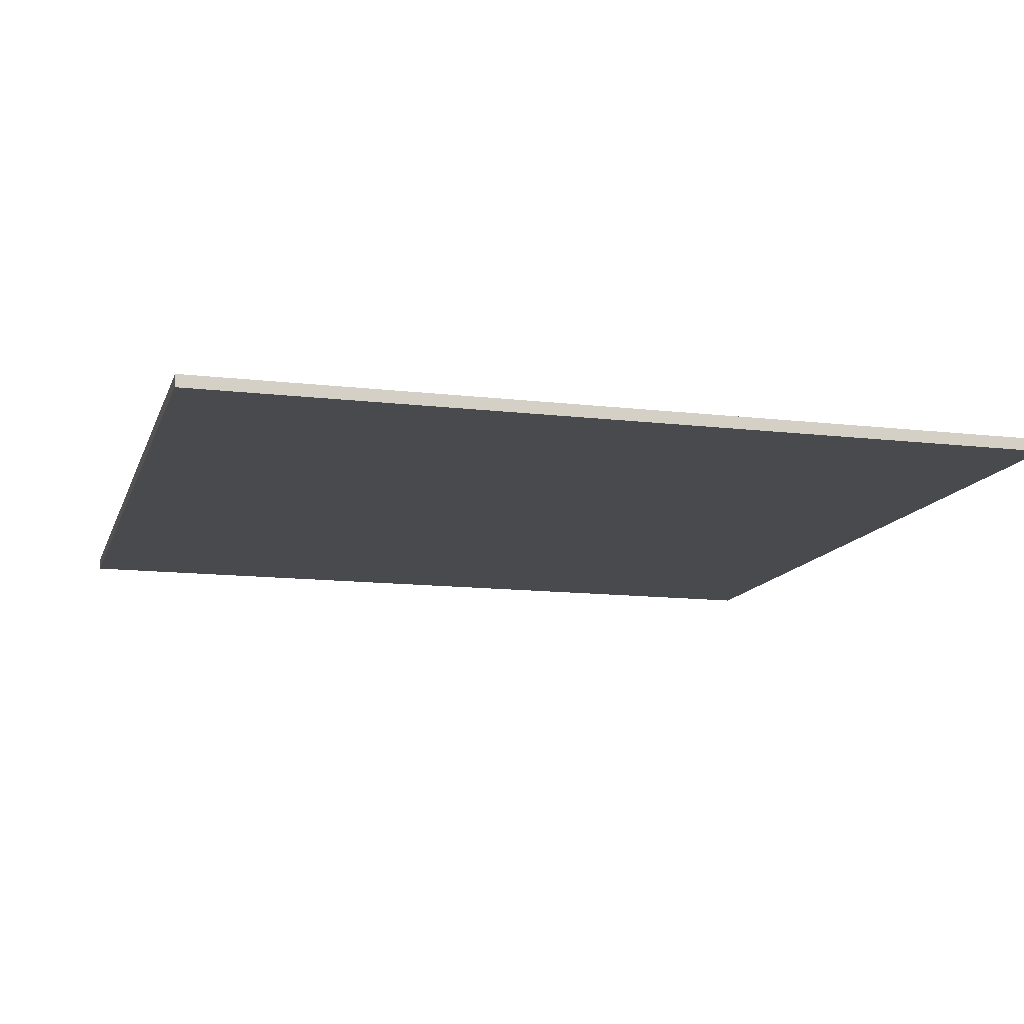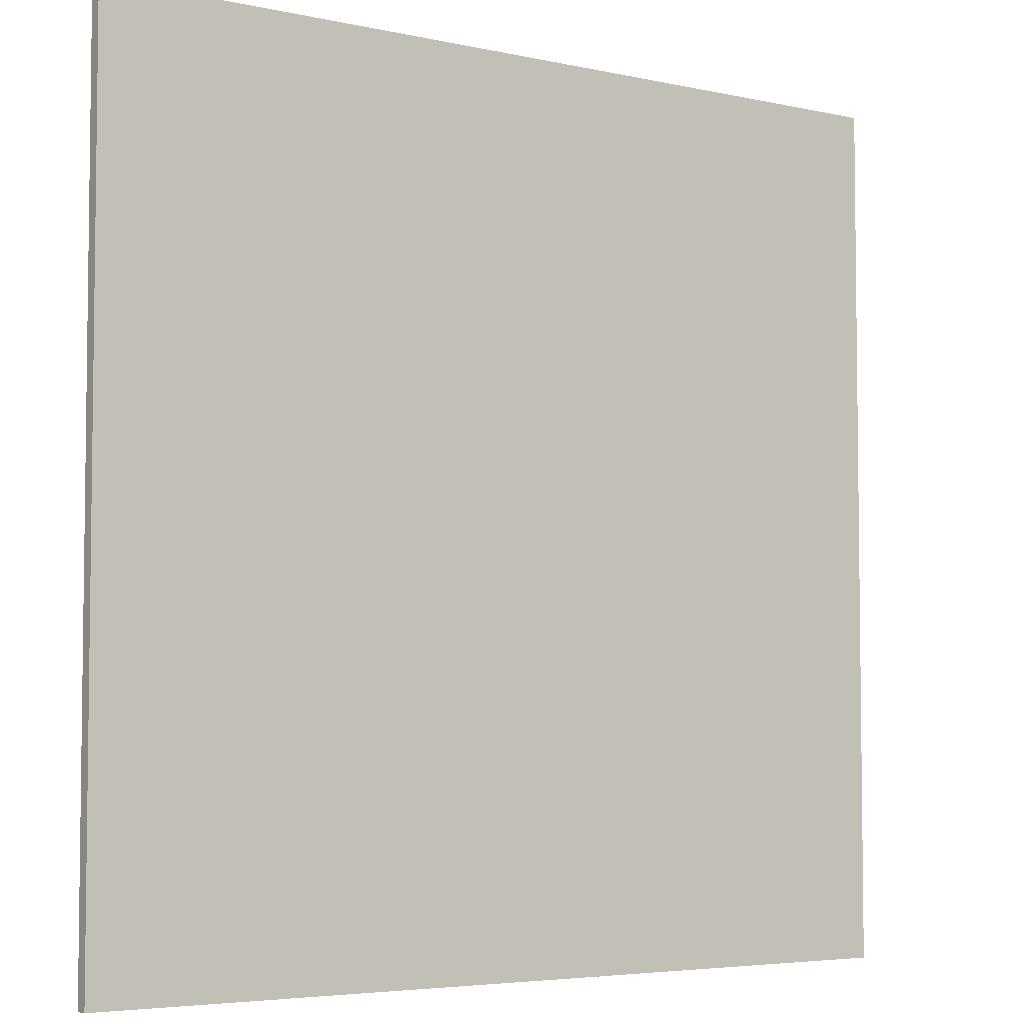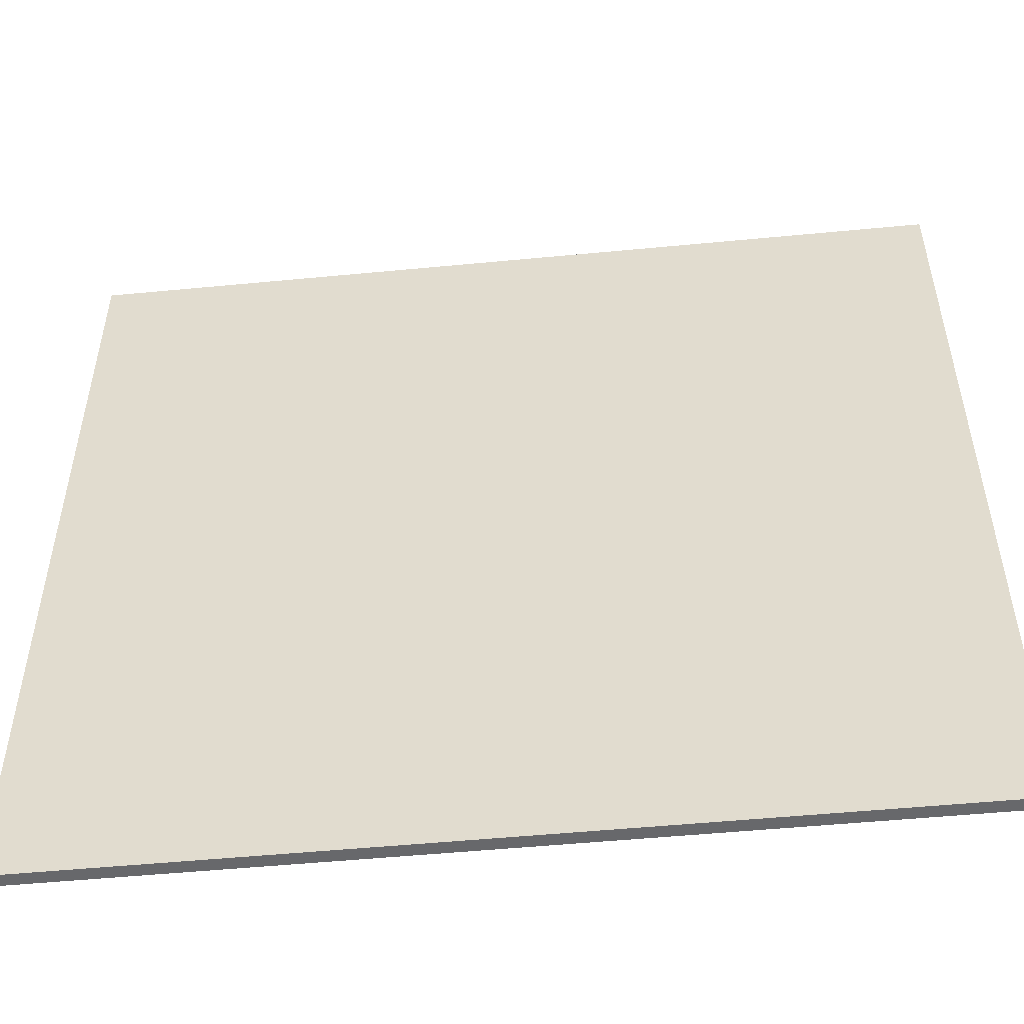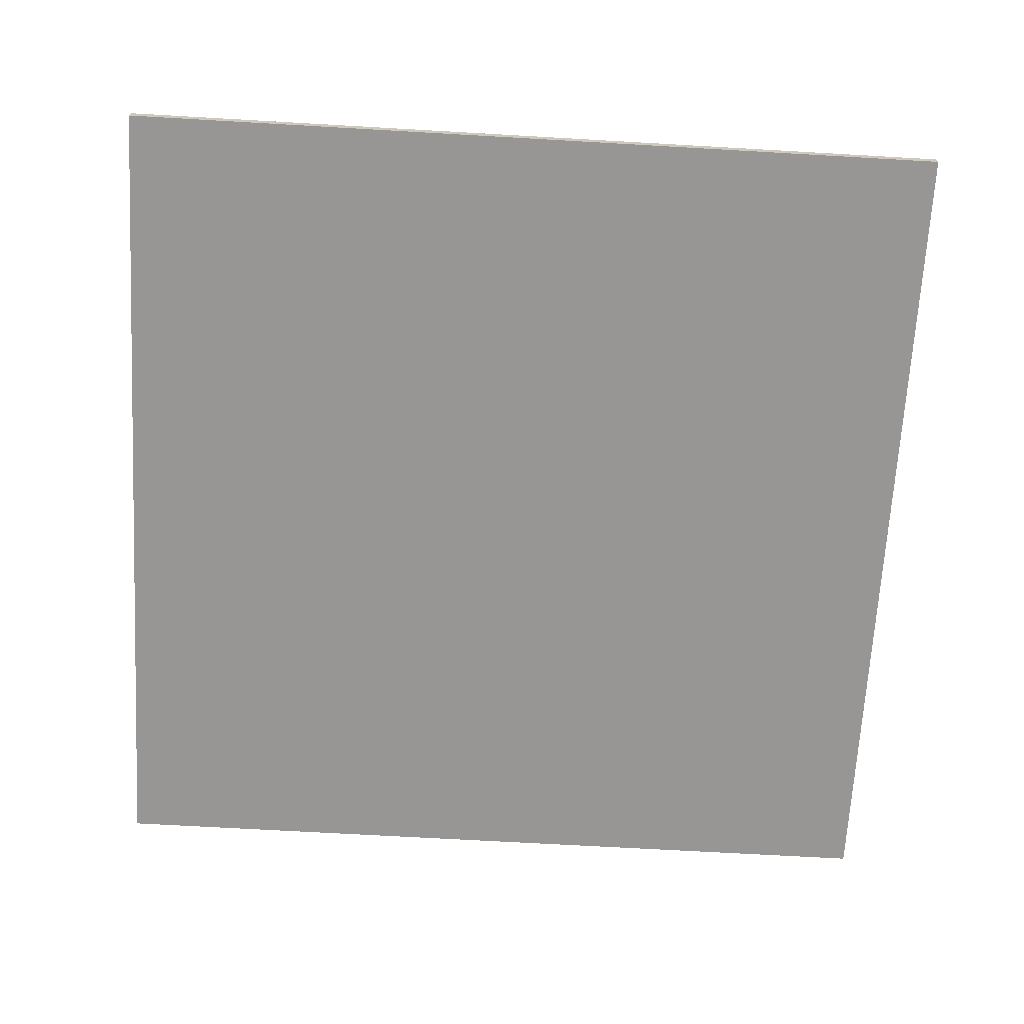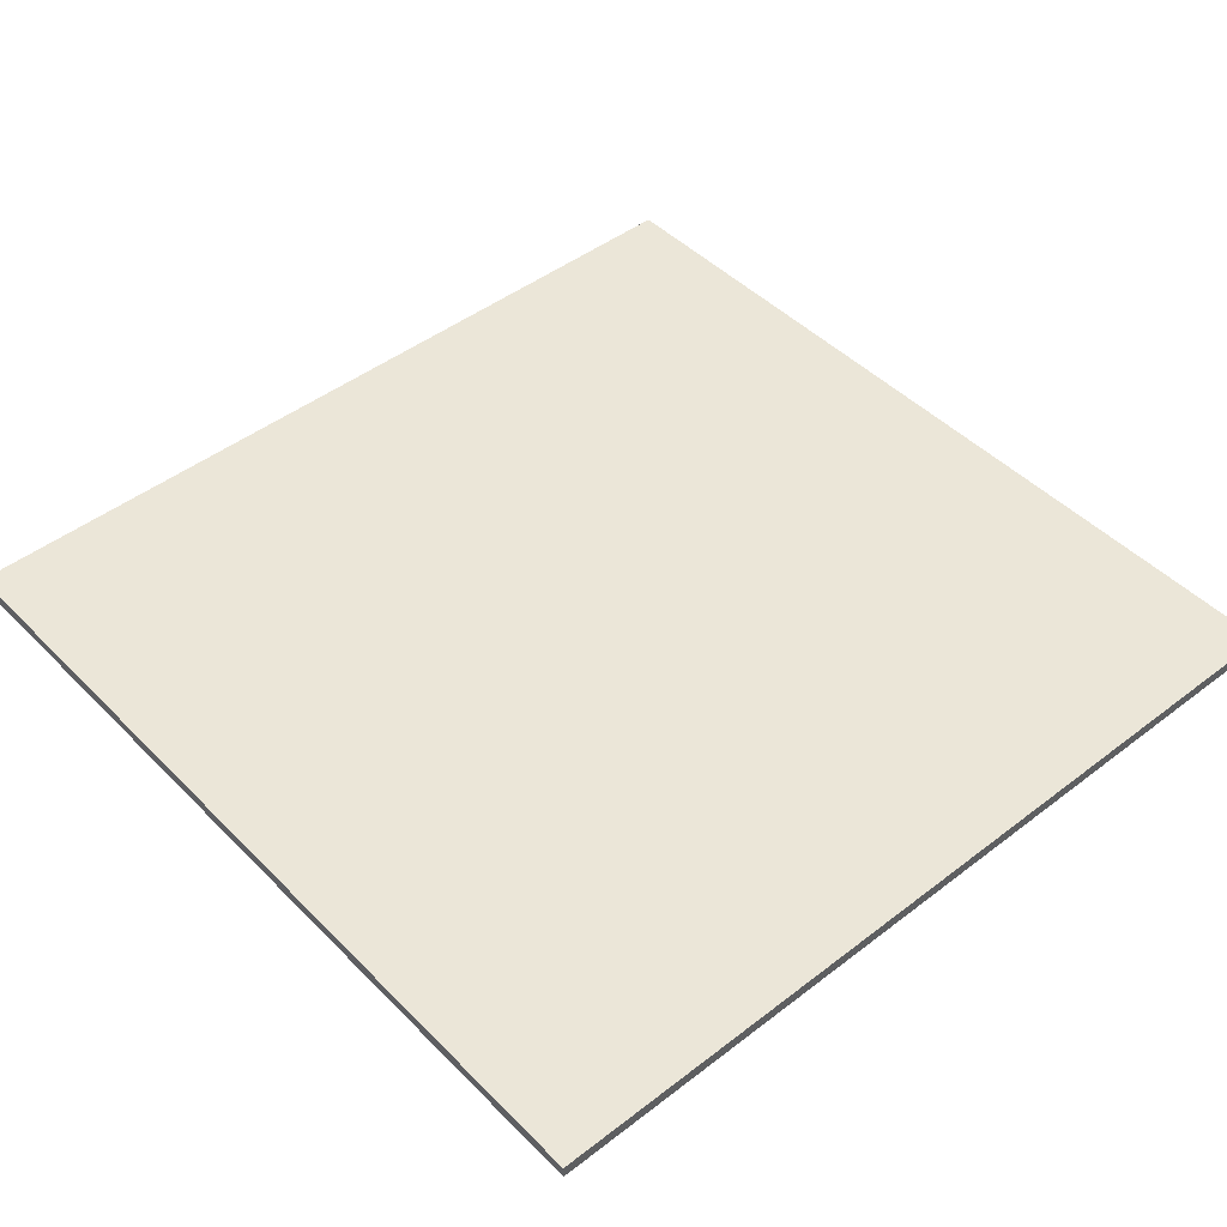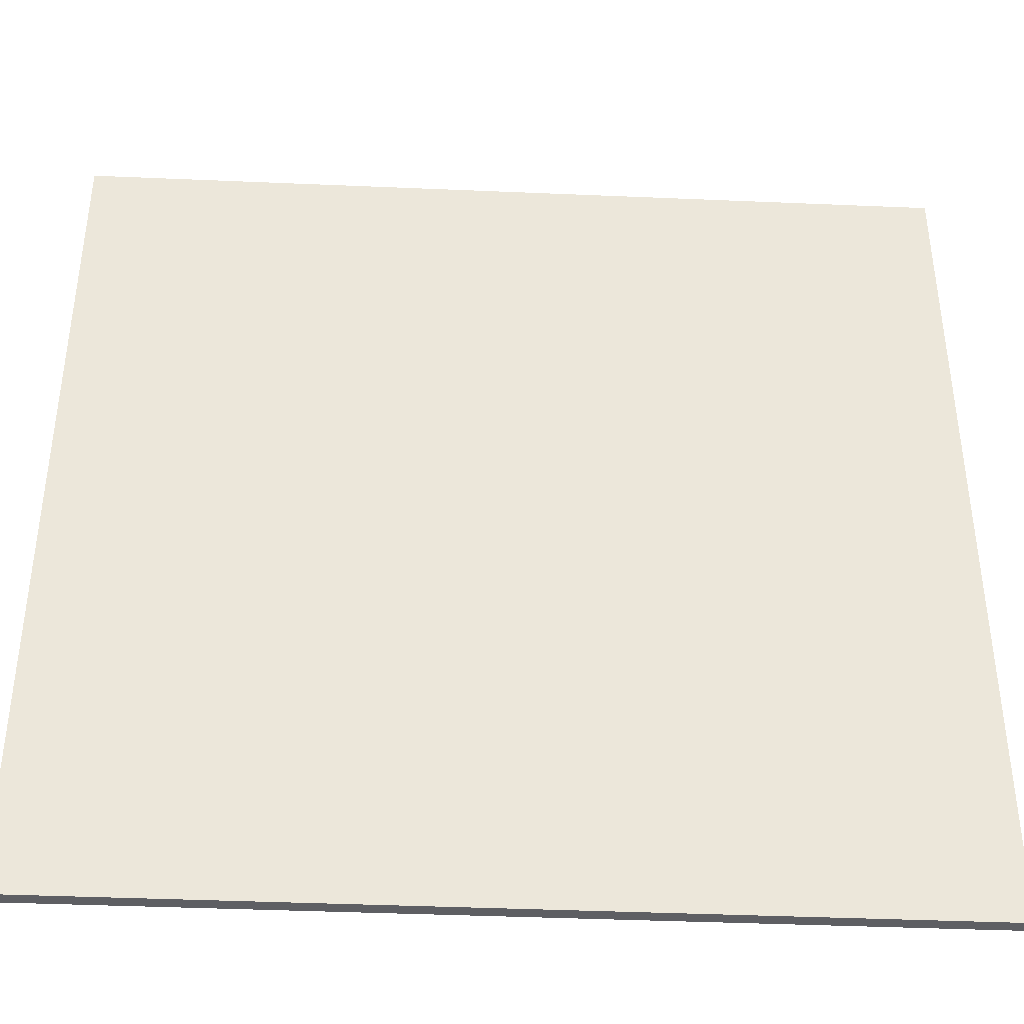
<metadata>
{"format":"obj","ext":"obj","renderer":"f3d","projection":"perspective","resolution":1024,"background":"white","views":[{"elev":-12.8,"azim":164.6,"up":"+Y"},{"elev":-4.8,"azim":-35.3,"up":"+Z"},{"elev":-52.5,"azim":-174.1,"up":"+Z"},{"elev":-68.0,"azim":86.7,"up":"+Y"},{"elev":46.1,"azim":48.7,"up":"+Y"},{"elev":-40.5,"azim":-3.0,"up":"+Z"}]}
</metadata>
<code>
o Cube
v -8.688 0.1248 8.688
v -8.688 0.1248 -8.688
v 8.688 0.1248 -8.688
v 8.688 0.1248 8.688
v -8.688 -0.1248 8.688
v -8.688 -0.1248 -8.688
v 8.688 -0.1248 -8.688
v 8.688 -0.1248 8.688
f 2 3 4
f 8 7 6
f 1 5 6
f 2 6 7
f 7 8 4
f 1 4 8
f 1 2 4
f 5 8 6
f 2 1 6
f 3 2 7
f 3 7 4
f 5 1 8

</code>
